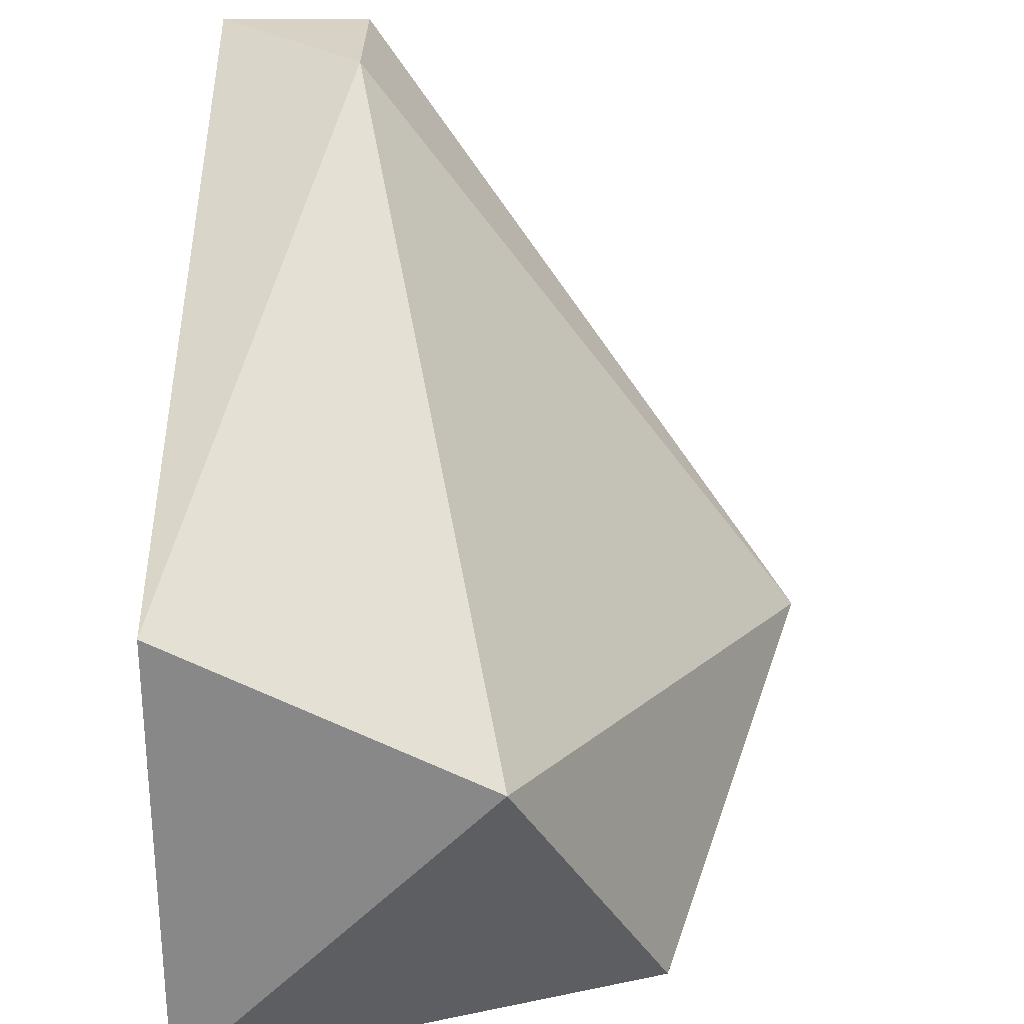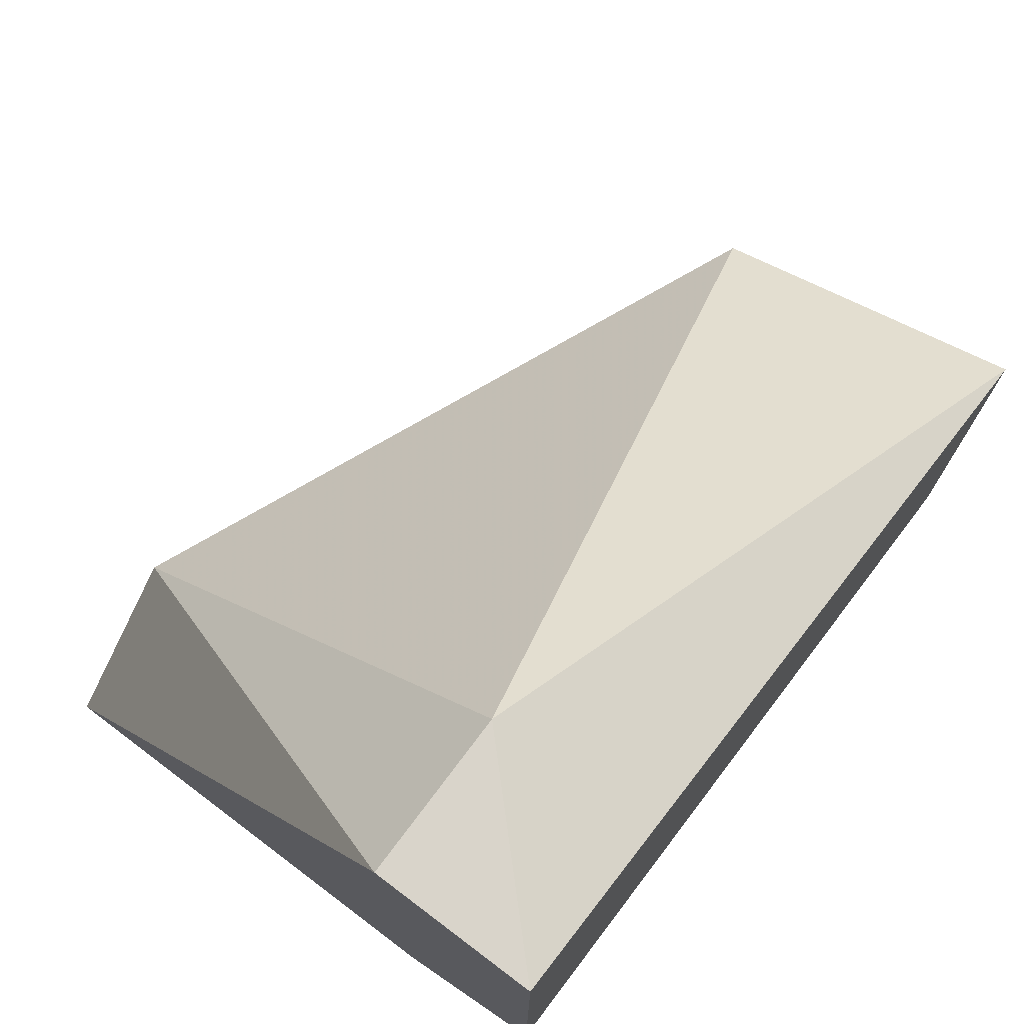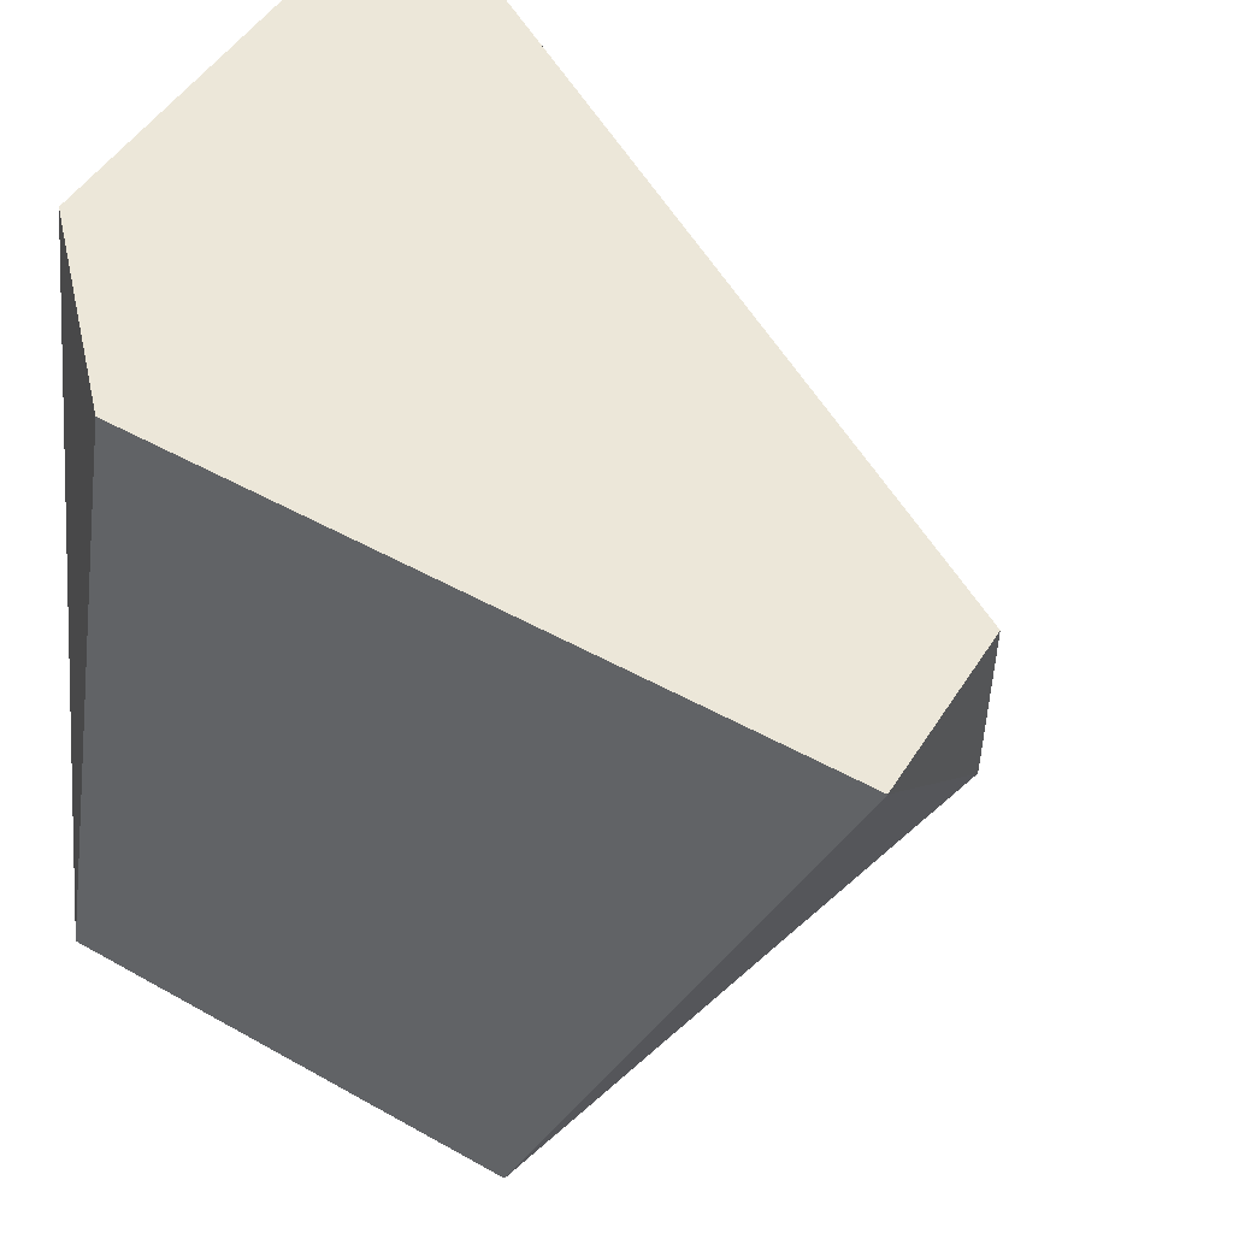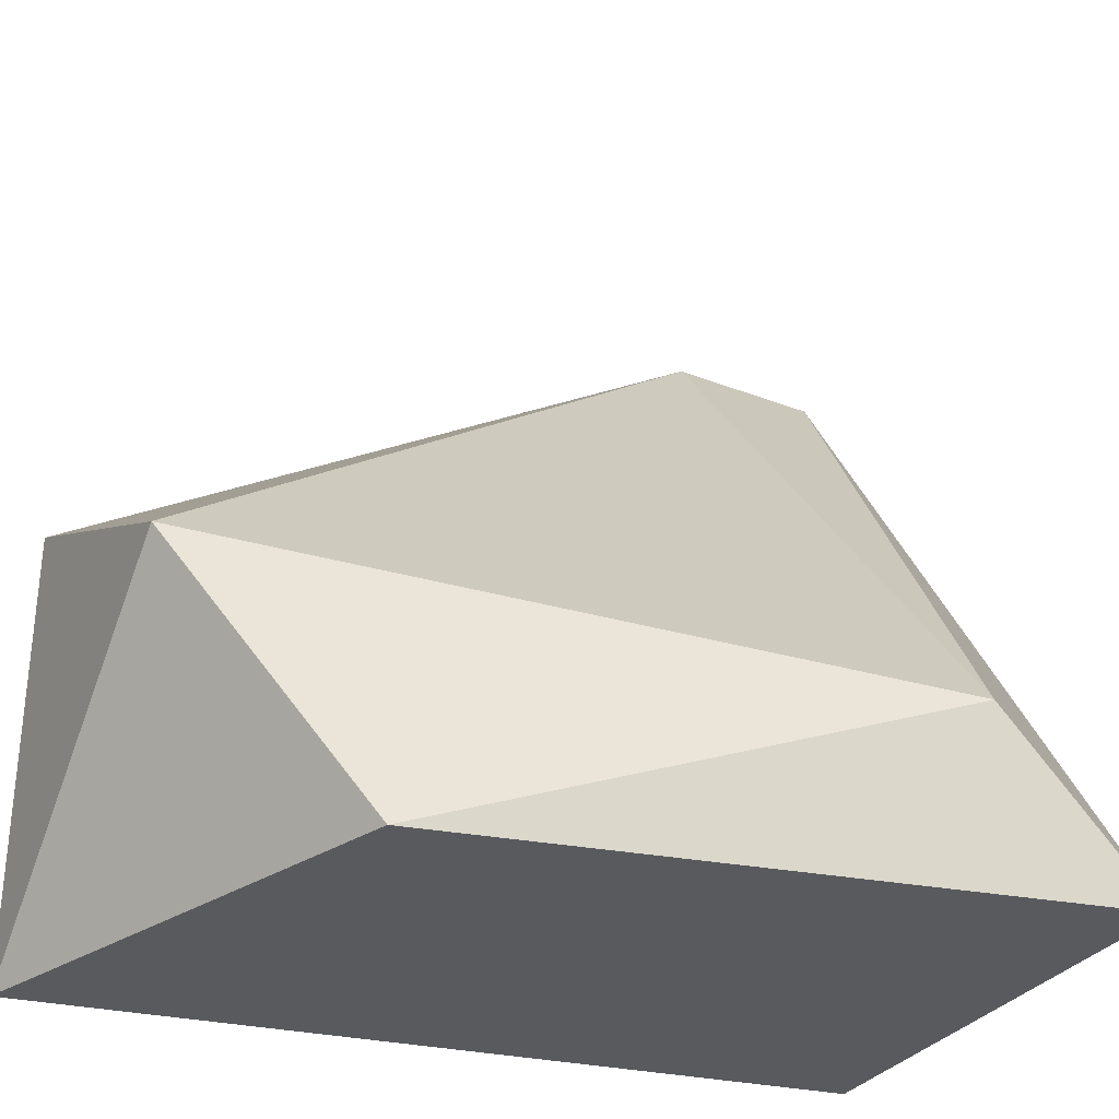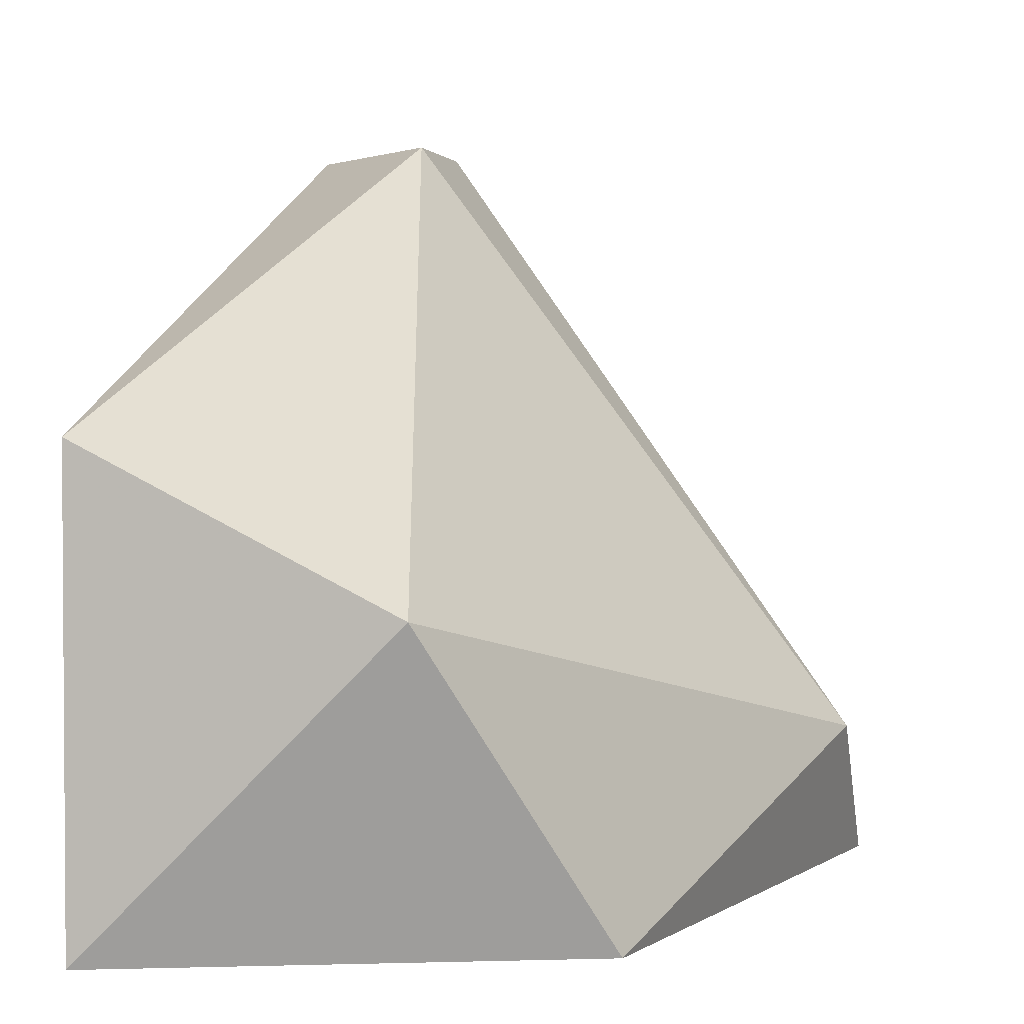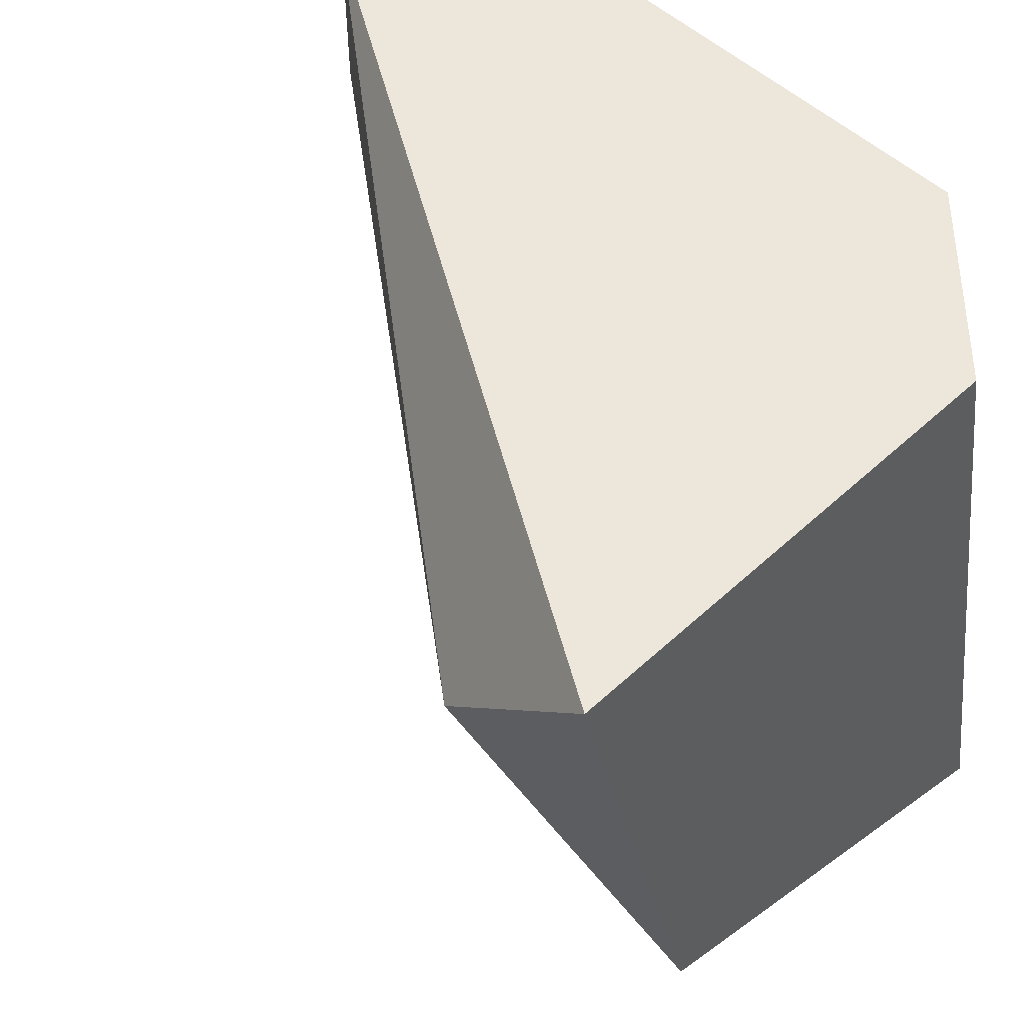
<metadata>
{"format":"obj","ext":"obj","renderer":"f3d","projection":"perspective","resolution":1024,"background":"white","views":[{"elev":27.2,"azim":0.6,"up":"+Z"},{"elev":74.8,"azim":-143.0,"up":"+Z"},{"elev":50.2,"azim":-58.5,"up":"+Y"},{"elev":-31.7,"azim":61.3,"up":"+Z"},{"elev":2.3,"azim":13.0,"up":"+Z"},{"elev":52.0,"azim":135.1,"up":"+Y"}]}
</metadata>
<code>
v -0.01592 0.002889 -0.01344
v -0.01806 0.006088 -0.008104
v -0.01806 0.007155 -0.008104
v -0.01806 0.007155 -0.01344
v -0.01912 0.001822 -0.01024
v -0.01912 0.001822 -0.01344
v -0.01912 0.007155 -0.008104
v -0.01912 0.007155 -0.01237
v -0.01699 0.001822 -0.0113
v -0.01486 0.006088 -0.01237
v -0.01486 0.007155 -0.01344
f 10 3 2
f 7 3 4
f 4 3 11
f 1 4 11
f 4 1 6
f 5 7 6
f 5 6 9
f 6 1 9
f 9 1 10
f 11 3 10
f 1 11 10
f 7 4 8
f 6 7 8
f 4 6 8
f 3 7 2
f 7 5 2
f 5 9 2
f 9 10 2

</code>
